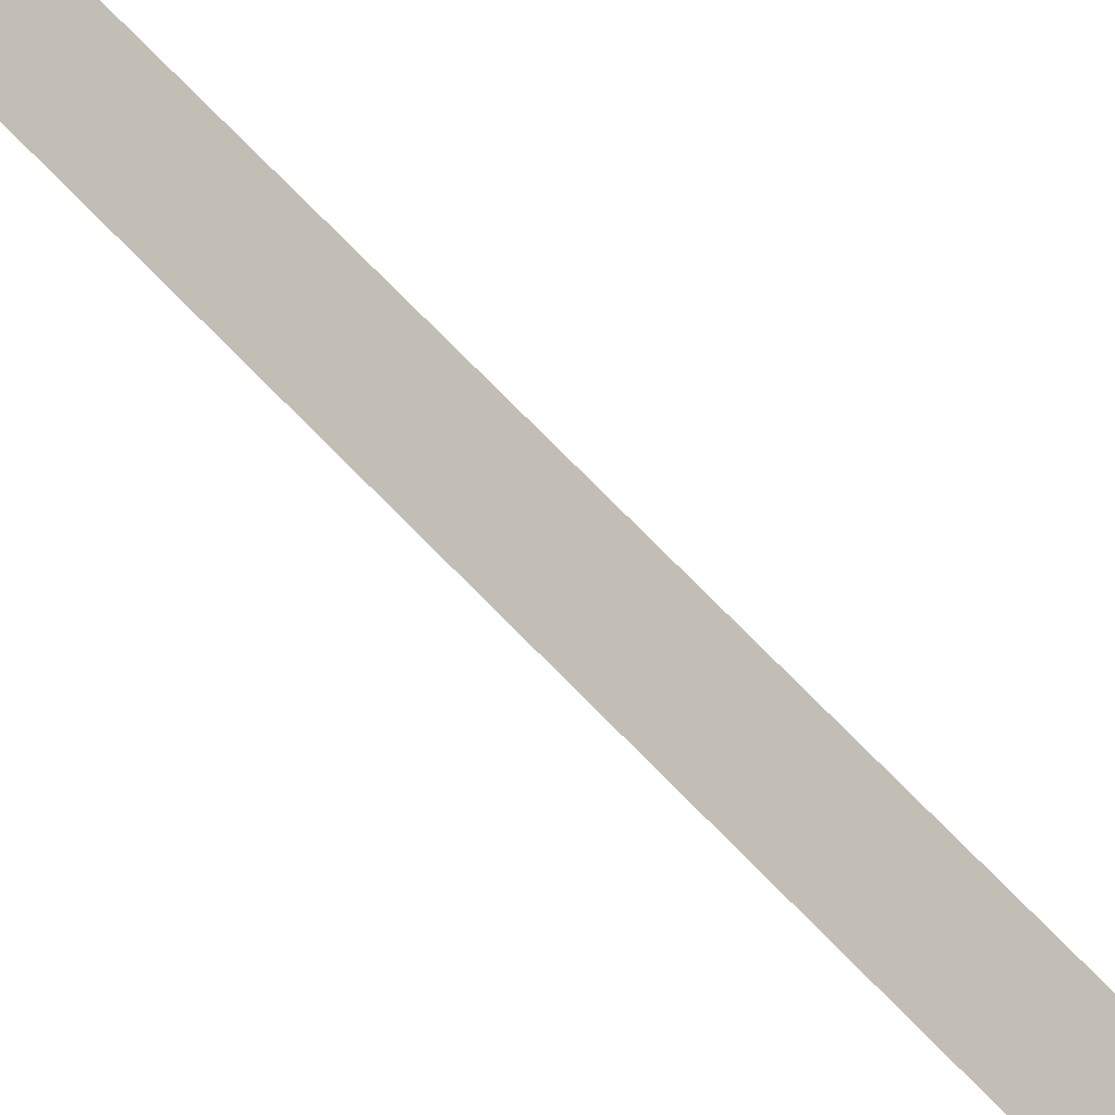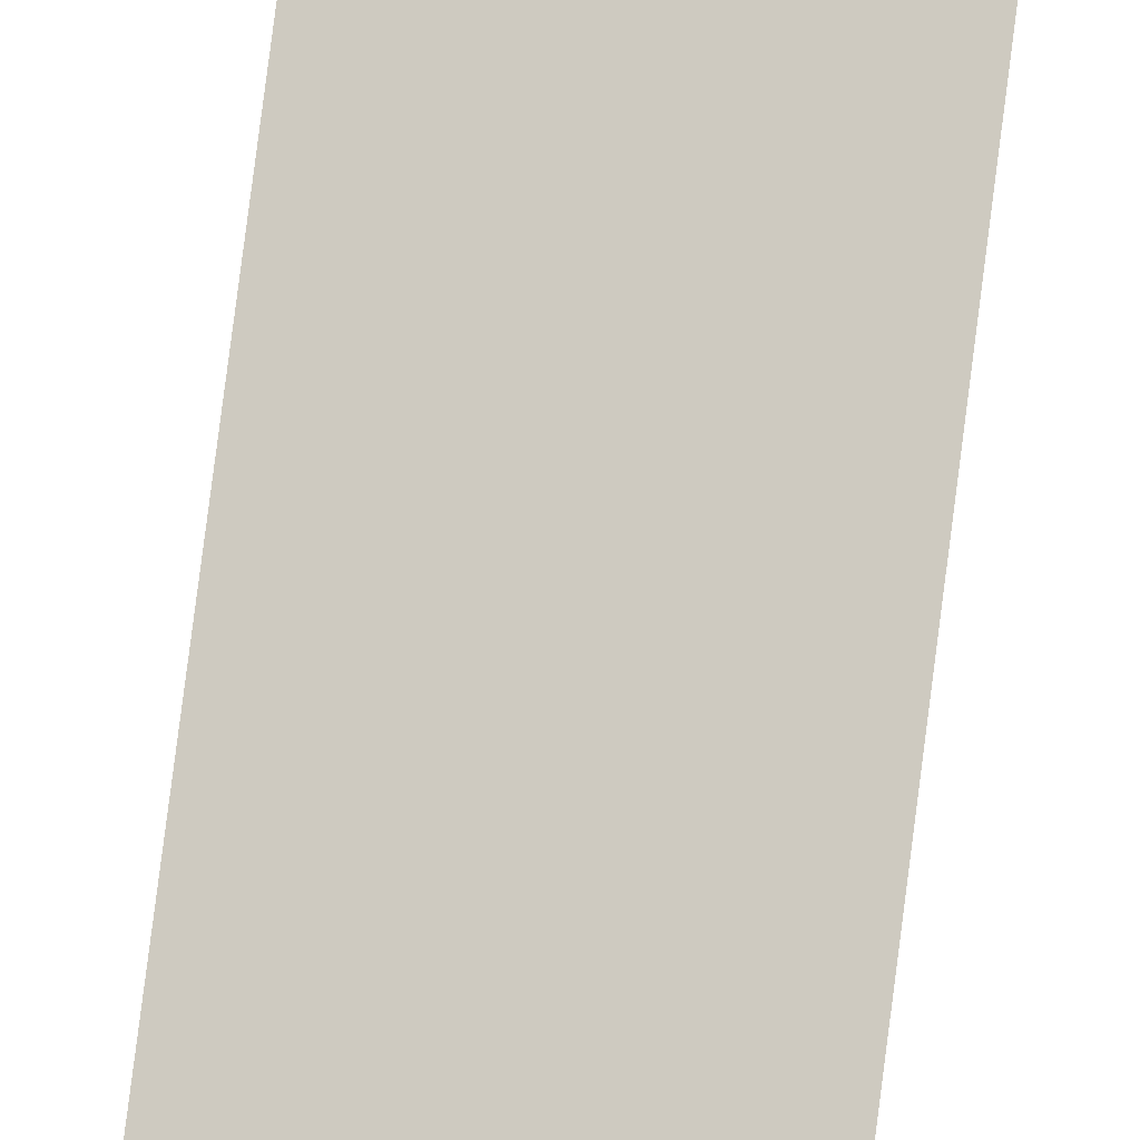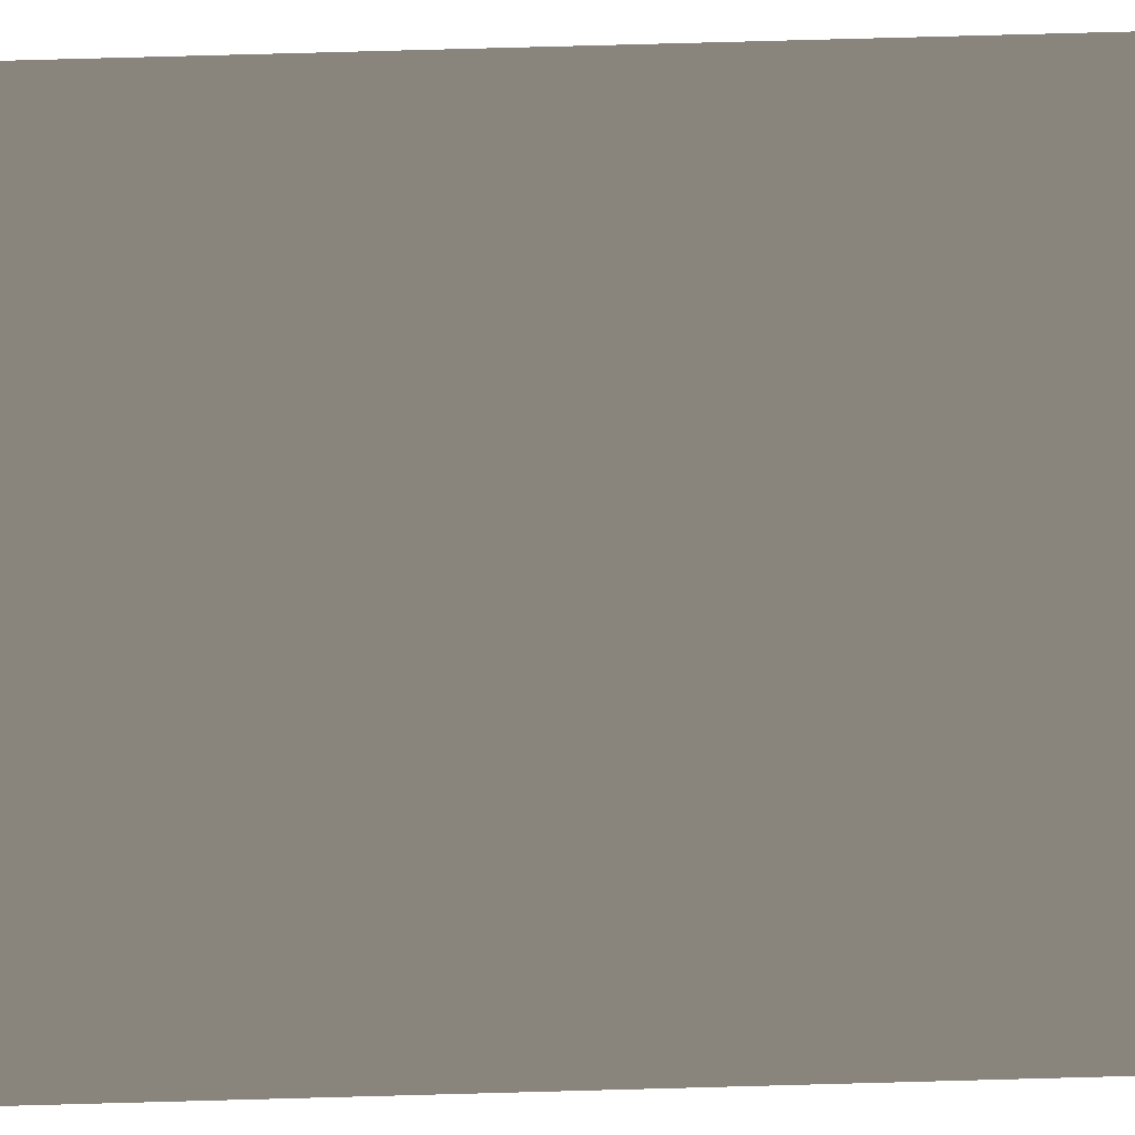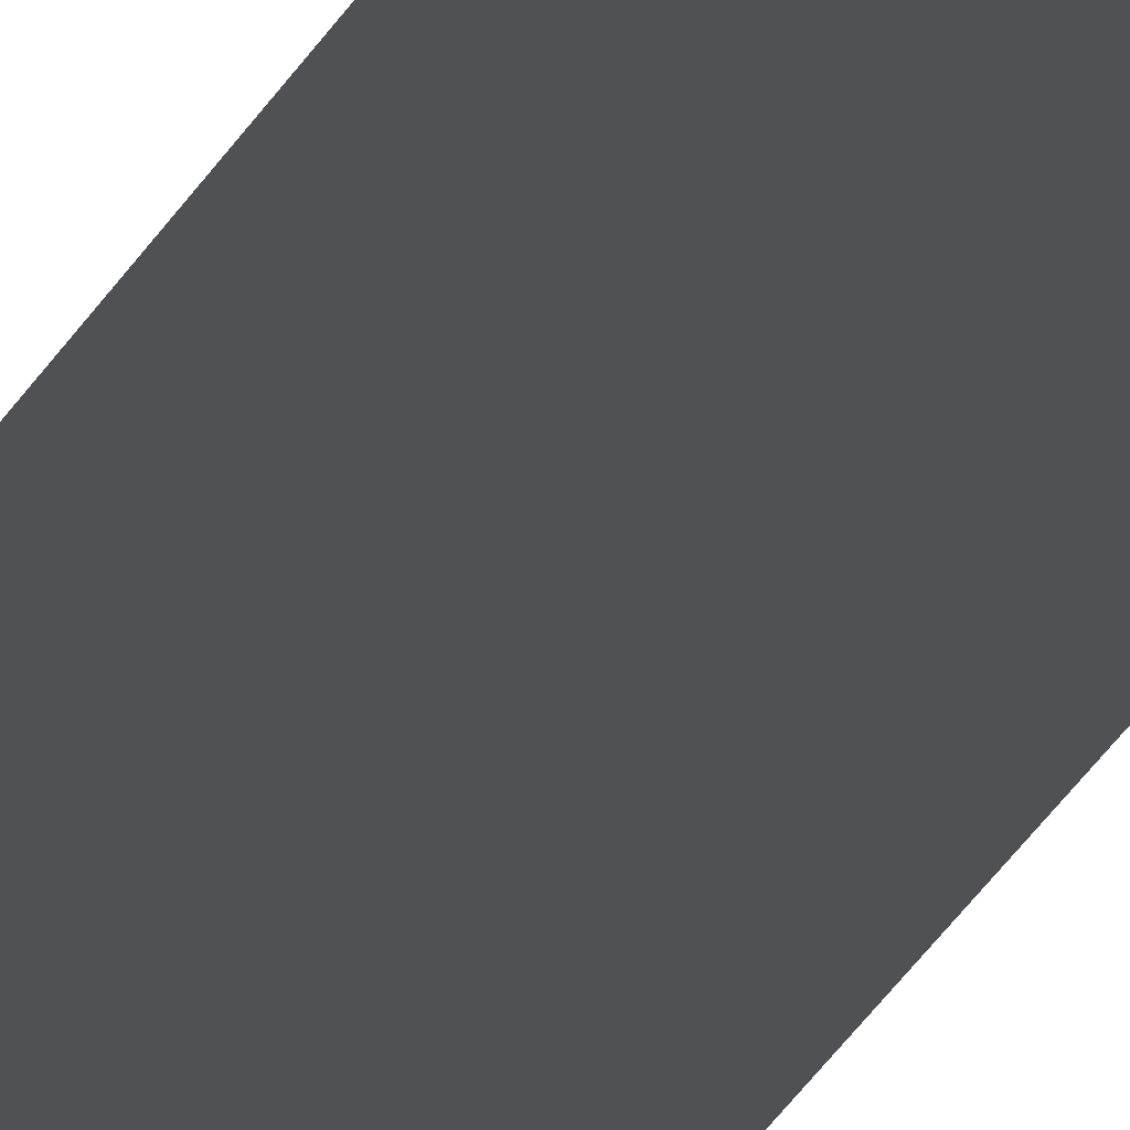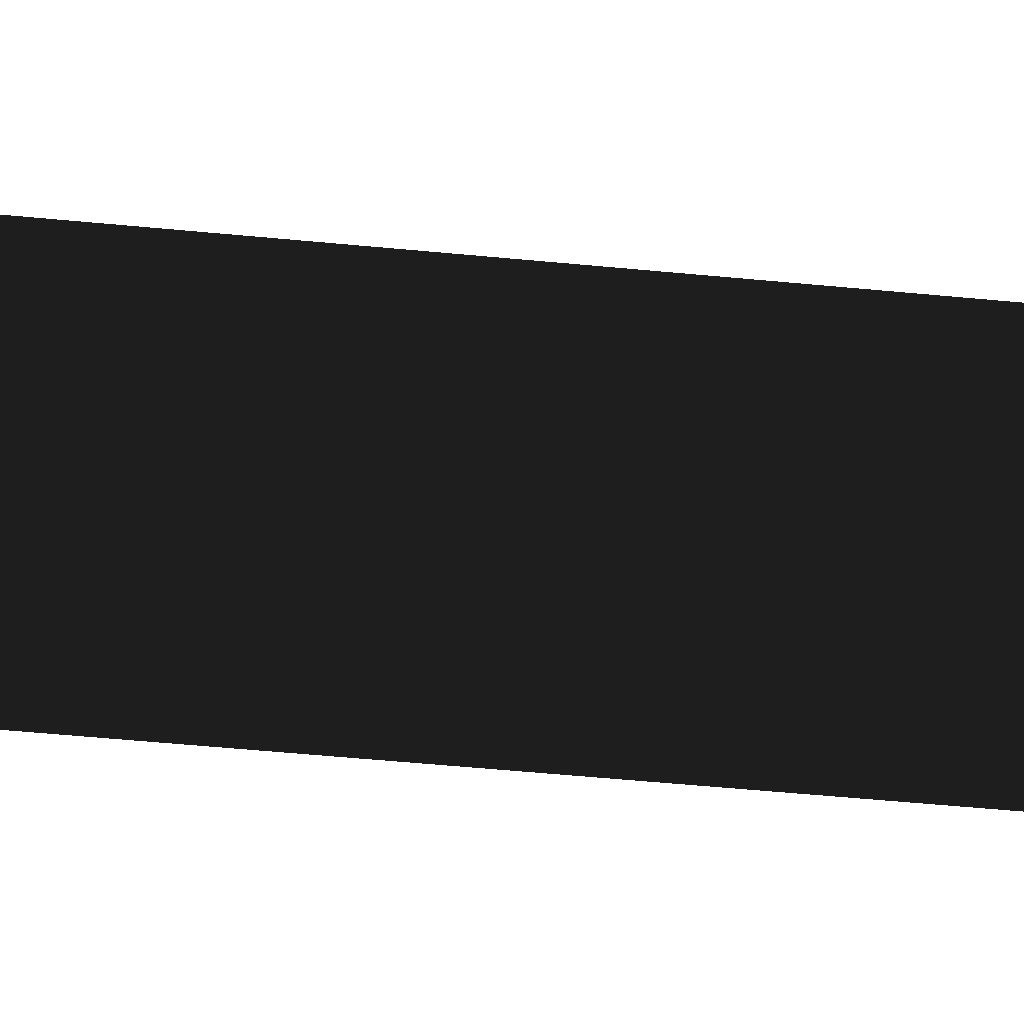
<metadata>
{"format":"obj","ext":"obj","renderer":"f3d","projection":"perspective","resolution":1024,"background":"white","views":[{"elev":28.5,"azim":154.1,"up":"+Y"},{"elev":59.7,"azim":6.4,"up":"+Y"},{"elev":36.9,"azim":-92.5,"up":"+Y"},{"elev":-26.2,"azim":159.0,"up":"+Y"},{"elev":-9.1,"azim":-117.7,"up":"+Y"}]}
</metadata>
<code>
o instance_37/Component_7/ID299#ID299
v -0.01064 -0.006752 0.08404
v 0.000798 0.003694 0.2082
v -0.006219 -0.002713 0.2082
v -0.01764 -0.01314 -0.9768
v -0.01495 -0.01069 0.06668
v -0.01764 -0.01314 0.06668
v 0.01826 0.01964 0.06668
v 0.02102 0.02216 0.06073
v 0.02102 0.02216 -0.9727
v 0.02102 0.02216 -0.9899
v -0.01527 -0.01098 -0.9885
v -0.009595 -0.005796 -0.9979
v 0.009709 0.01183 -1.003
v -0.001604 0.001501 -1.003
v 0.008669 0.01088 0.08404
v 0.001573 0.004414 0.2082
v 0.01298 0.01482 0.06668
v 0.01826 0.01964 0.06668
v -0.01495 -0.01069 0.06668
v 0.01298 0.01482 0.06668
v 0.008669 0.01088 0.08404
v -0.01064 -0.006752 0.08404
v 0.000798 0.003694 0.2082
v 0.001573 0.004414 0.2082
v -0.001604 0.001501 -1.003
v -0.009595 -0.005796 -0.9979
v 0.009709 0.01183 -1.003
v 0.02102 0.02216 -0.9899
v -0.01527 -0.01098 -0.9885
v -0.01764 -0.01314 -0.9768
v 0.02102 0.02216 -0.9727
v 0.02102 0.02216 0.06073
v -0.01764 -0.01314 0.06668
v -0.006219 -0.002713 0.2082
f 1 2 3
f 4 5 6
f 5 4 7
f 7 4 8
f 8 4 9
f 9 4 10
f 10 4 11
f 10 11 12
f 10 12 13
f 13 12 14
f 2 15 16
f 15 2 1
f 15 1 5
f 15 5 17
f 17 5 7
f 18 19 20
f 20 19 21
f 19 22 21
f 22 23 21
f 24 21 23
f 25 26 27
f 27 26 28
f 26 29 28
f 29 30 28
f 28 30 31
f 31 30 32
f 32 30 18
f 18 30 19
f 33 19 30
f 34 23 22

</code>
